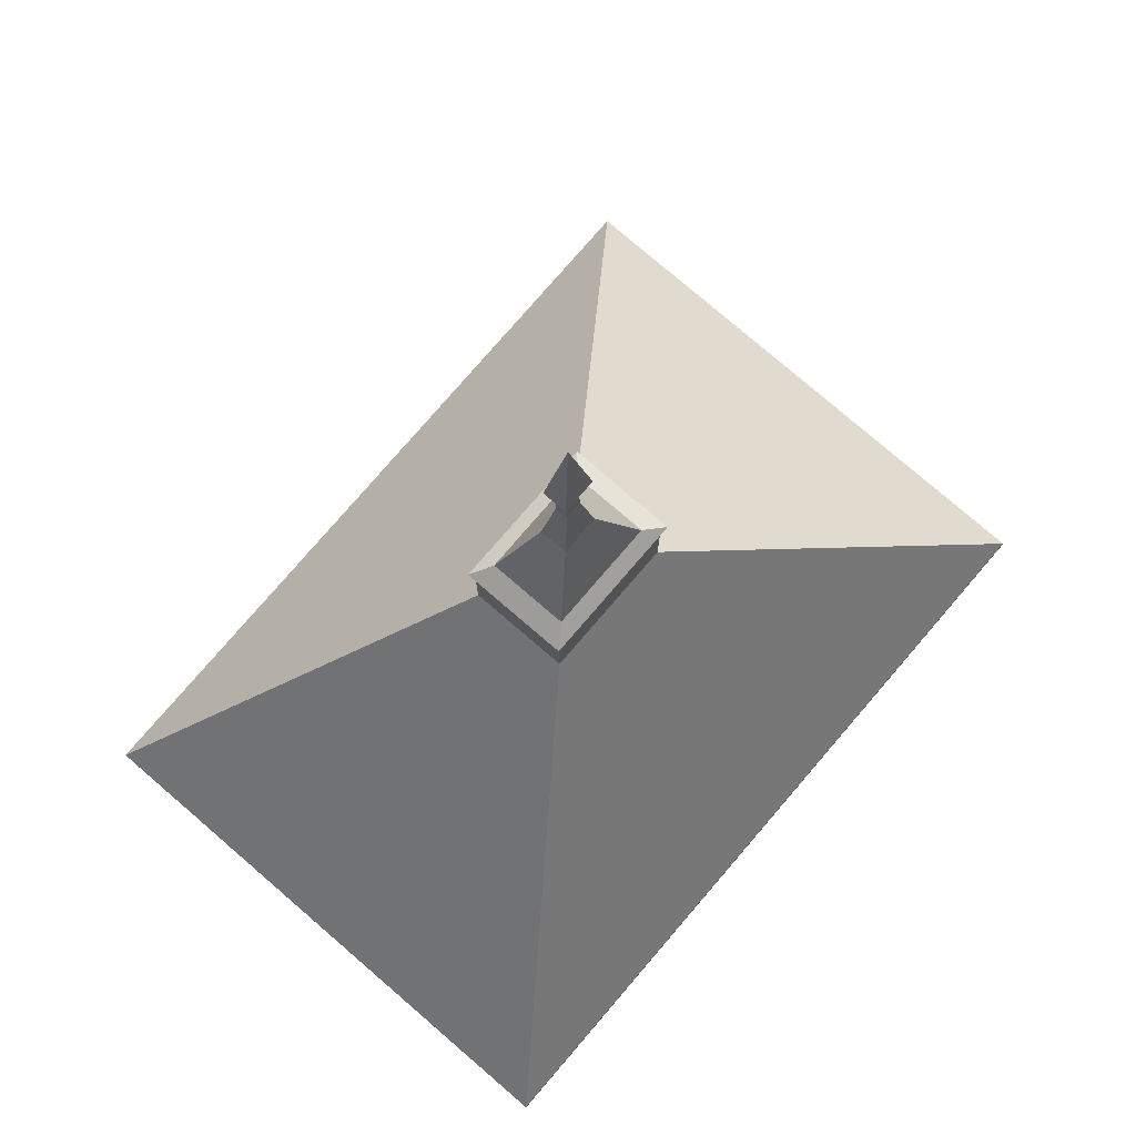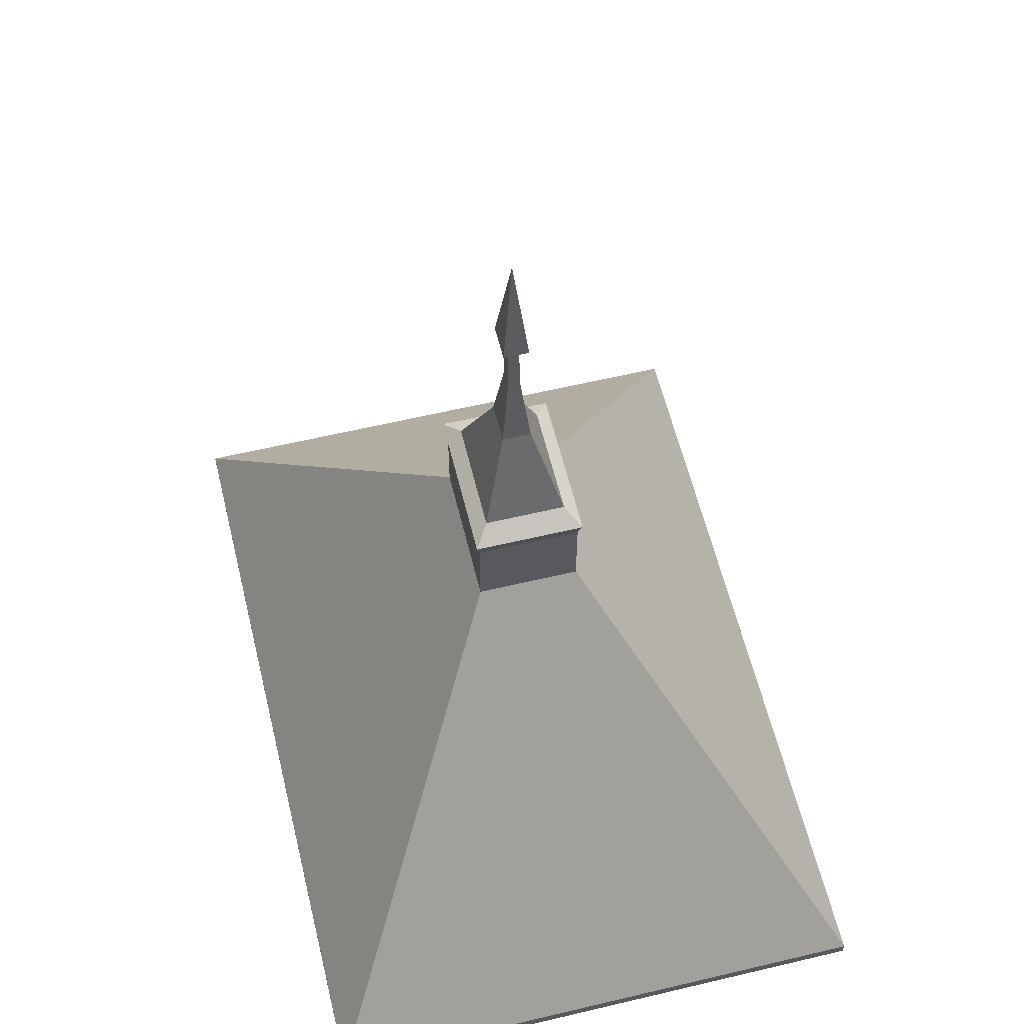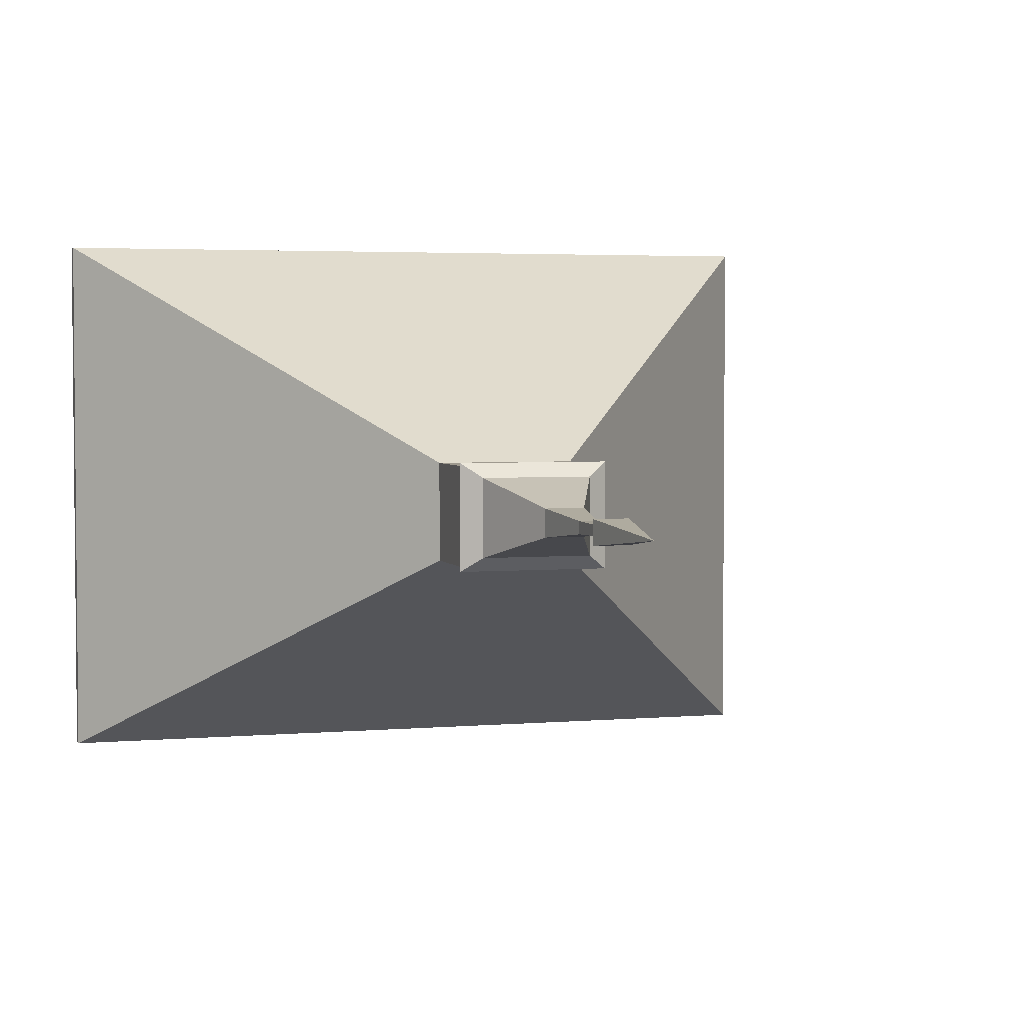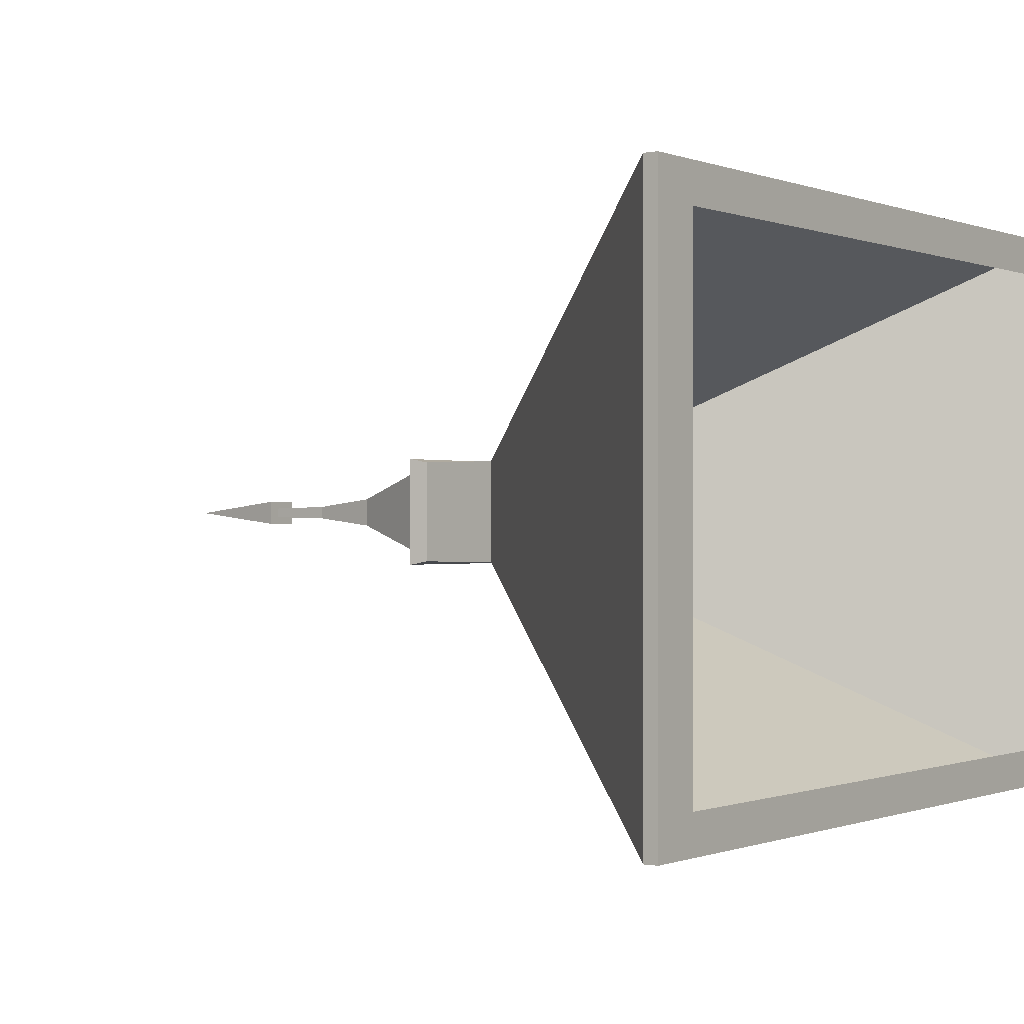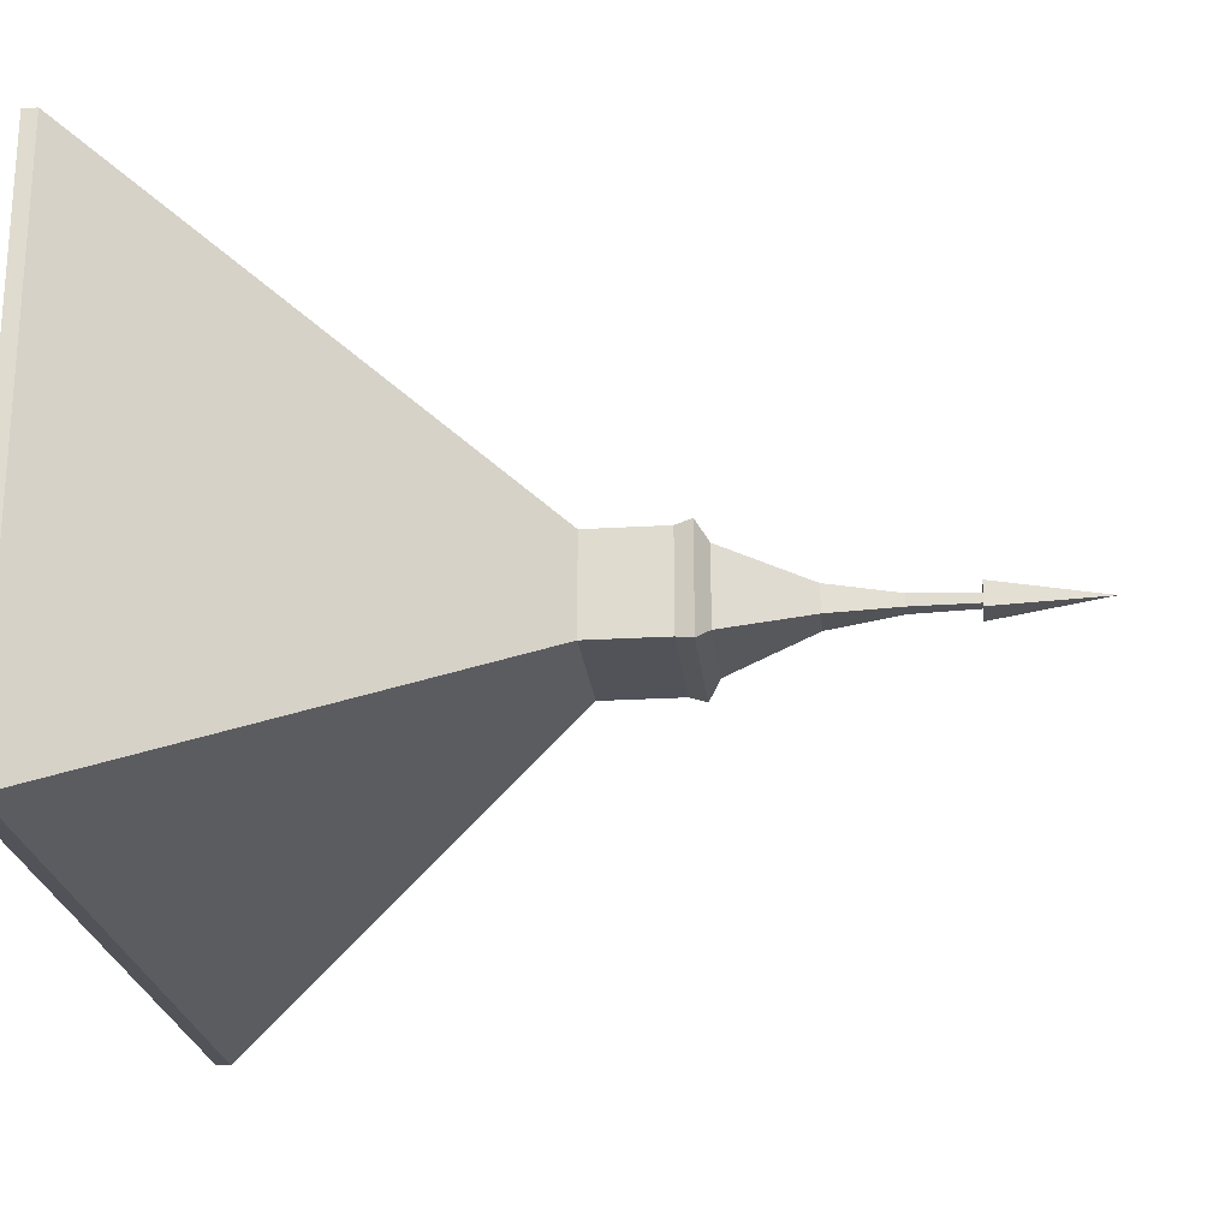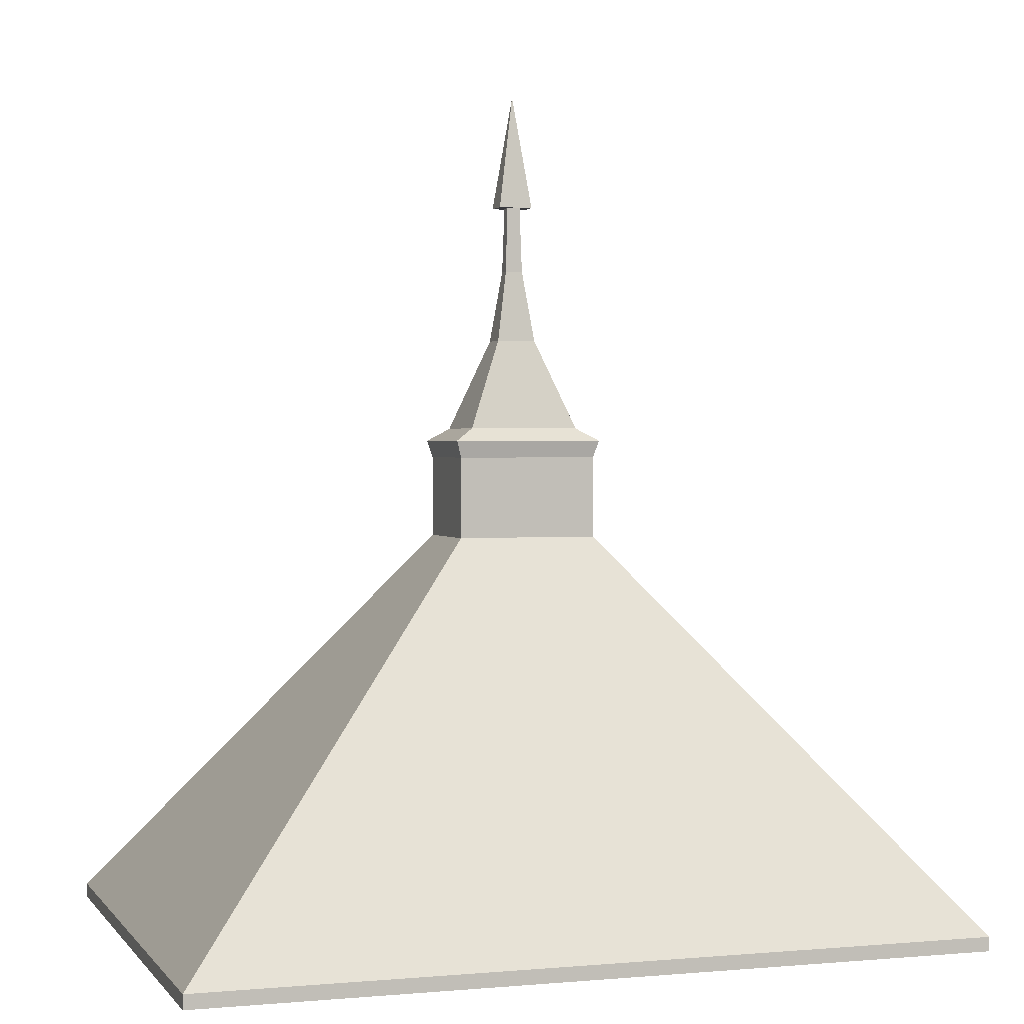
<metadata>
{"format":"obj","ext":"obj","renderer":"f3d","projection":"perspective","resolution":1024,"background":"white","views":[{"elev":77.8,"azim":130.7,"up":"+Y"},{"elev":59.6,"azim":76.3,"up":"+Y"},{"elev":3.5,"azim":163.3,"up":"+Z"},{"elev":-0.3,"azim":-54.5,"up":"+Z"},{"elev":-22.6,"azim":96.0,"up":"+Z"},{"elev":1.5,"azim":161.7,"up":"+Y"}]}
</metadata>
<code>
o Cube.004_Cube.006
v -24.93 13.46 25.97
v -24.93 13.46 18.51
v -14.49 13.46 18.51
v -14.49 13.46 25.97
v -25.73 13.46 26.54
v -25.73 13.46 17.94
v -13.69 13.46 17.94
v -13.69 13.46 26.54
v -25.73 13.67 26.54
v -25.73 13.67 17.94
v -13.69 13.67 17.94
v -13.69 13.67 26.54
v -20.78 19.54 23
v -18.64 19.54 21.48
v -18.64 19.54 23
v -20.78 19.54 21.48
v -20.78 20.77 23
v -18.64 20.77 21.48
v -18.64 20.77 23
v -20.78 20.77 21.48
v -20.85 21.03 23.06
v -18.56 21.03 21.42
v -18.56 21.03 23.06
v -20.85 21.03 21.42
v -20.55 21.22 22.84
v -18.87 21.22 21.64
v -18.87 21.22 22.84
v -20.55 21.22 21.64
v -20 22.58 22.45
v -19.41 22.58 22.03
v -19.41 22.58 22.45
v -20 22.58 22.03
v -19.84 23.66 22.33
v -19.58 23.66 22.15
v -19.58 23.66 22.33
v -19.84 23.66 22.15
v -19.81 24.65 22.31
v -19.61 24.65 22.17
v -19.61 24.65 22.31
v -19.81 24.65 22.17
v -19.97 24.65 22.42
v -19.45 24.65 22.05
v -19.45 24.65 22.42
v -19.97 24.65 22.05
v -19.71 26.37 22.24
f 1 6 2
f 8 9 5
f 4 5 1
f 2 7 3
f 3 8 4
f 6 11 7
f 7 12 8
f 5 10 6
f 19 13 15
f 11 15 12
f 10 14 11
f 9 16 10
f 12 13 9
f 21 20 17
f 20 14 16
f 17 16 13
f 18 15 14
f 25 24 21
f 22 19 18
f 23 17 19
f 24 18 20
f 31 25 27
f 26 23 22
f 27 21 23
f 28 22 24
f 33 32 29
f 32 26 28
f 29 28 25
f 26 31 27
f 38 35 34
f 34 31 30
f 35 29 31
f 36 30 32
f 43 37 39
f 39 33 35
f 40 34 36
f 37 36 33
f 41 45 44
f 44 38 40
f 37 44 40
f 42 39 38
f 42 45 43
f 43 45 41
f 44 45 42
f 1 5 6
f 8 12 9
f 4 8 5
f 2 6 7
f 3 7 8
f 6 10 11
f 7 11 12
f 5 9 10
f 19 17 13
f 11 14 15
f 10 16 14
f 9 13 16
f 12 15 13
f 21 24 20
f 20 18 14
f 17 20 16
f 18 19 15
f 25 28 24
f 22 23 19
f 23 21 17
f 24 22 18
f 31 29 25
f 26 27 23
f 27 25 21
f 28 26 22
f 33 36 32
f 32 30 26
f 29 32 28
f 26 30 31
f 38 39 35
f 34 35 31
f 35 33 29
f 36 34 30
f 43 41 37
f 39 37 33
f 40 38 34
f 37 40 36
f 44 42 38
f 37 41 44
f 42 43 39

</code>
